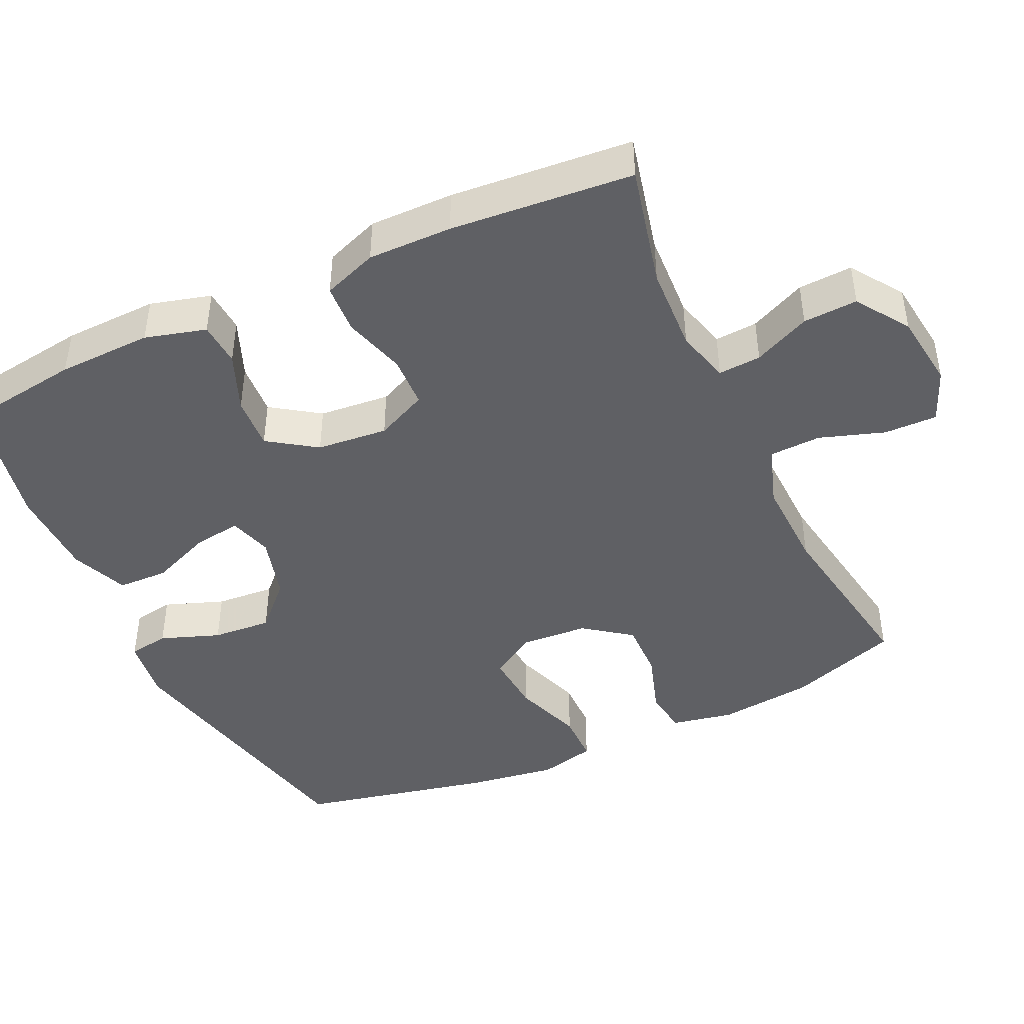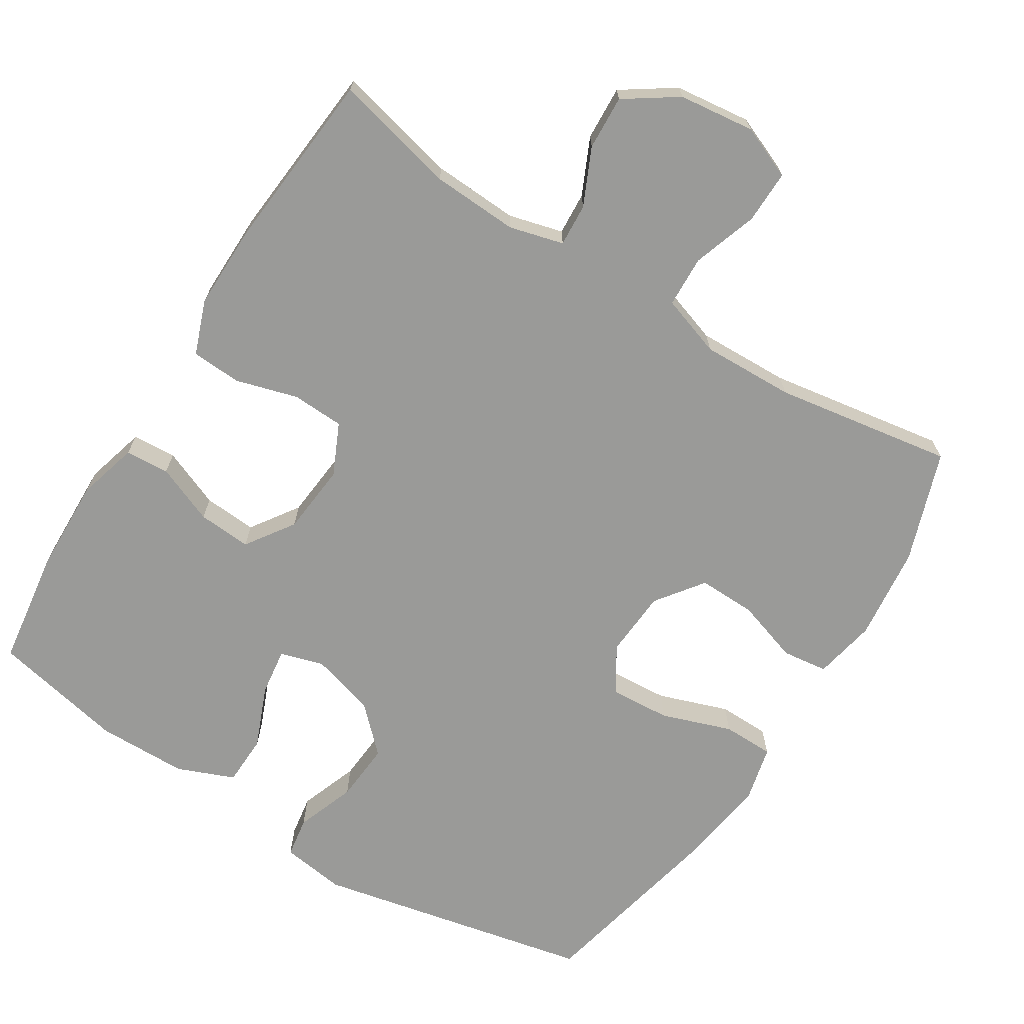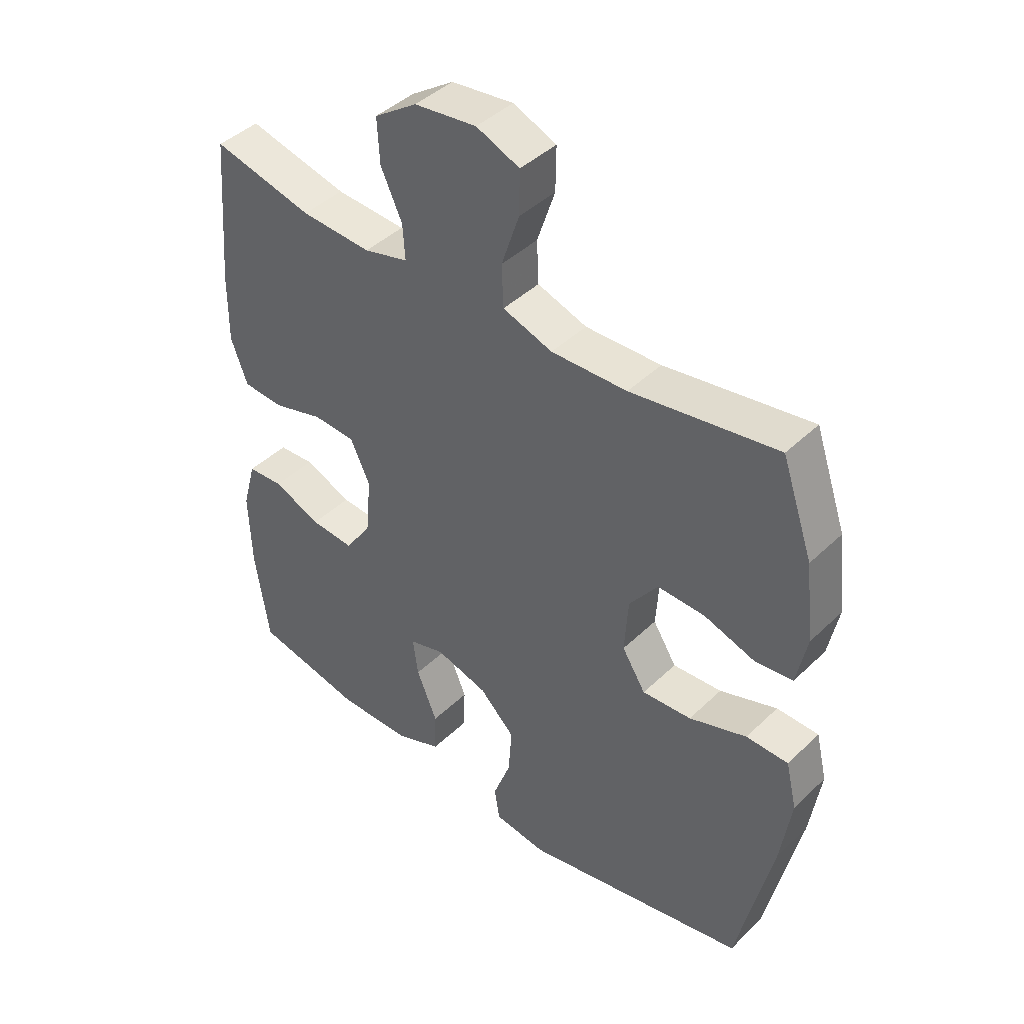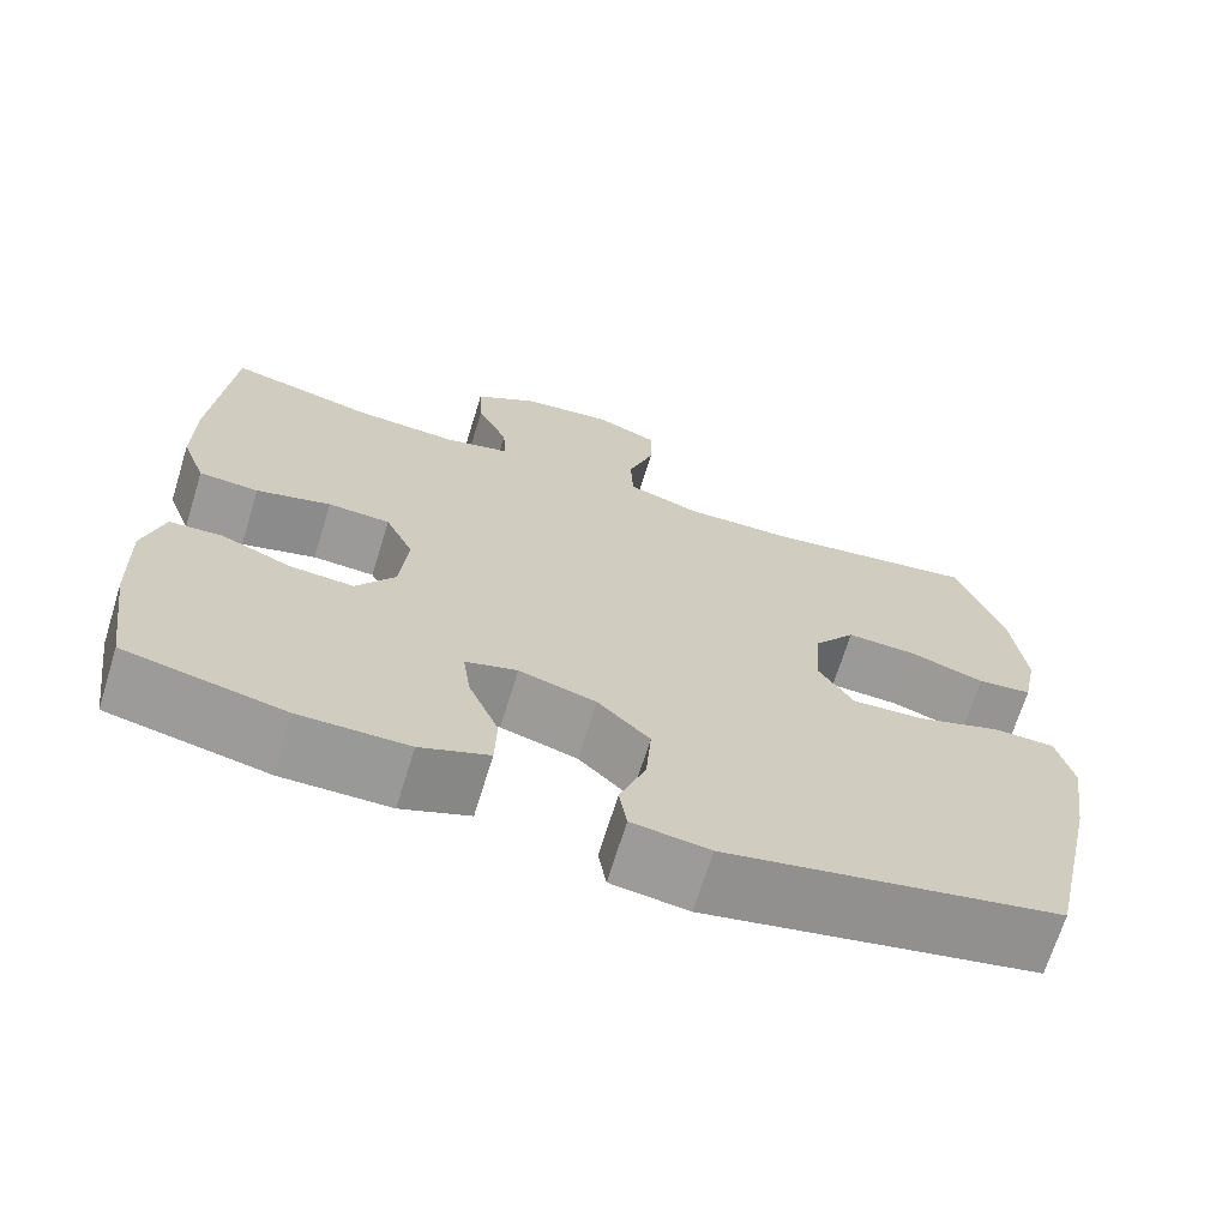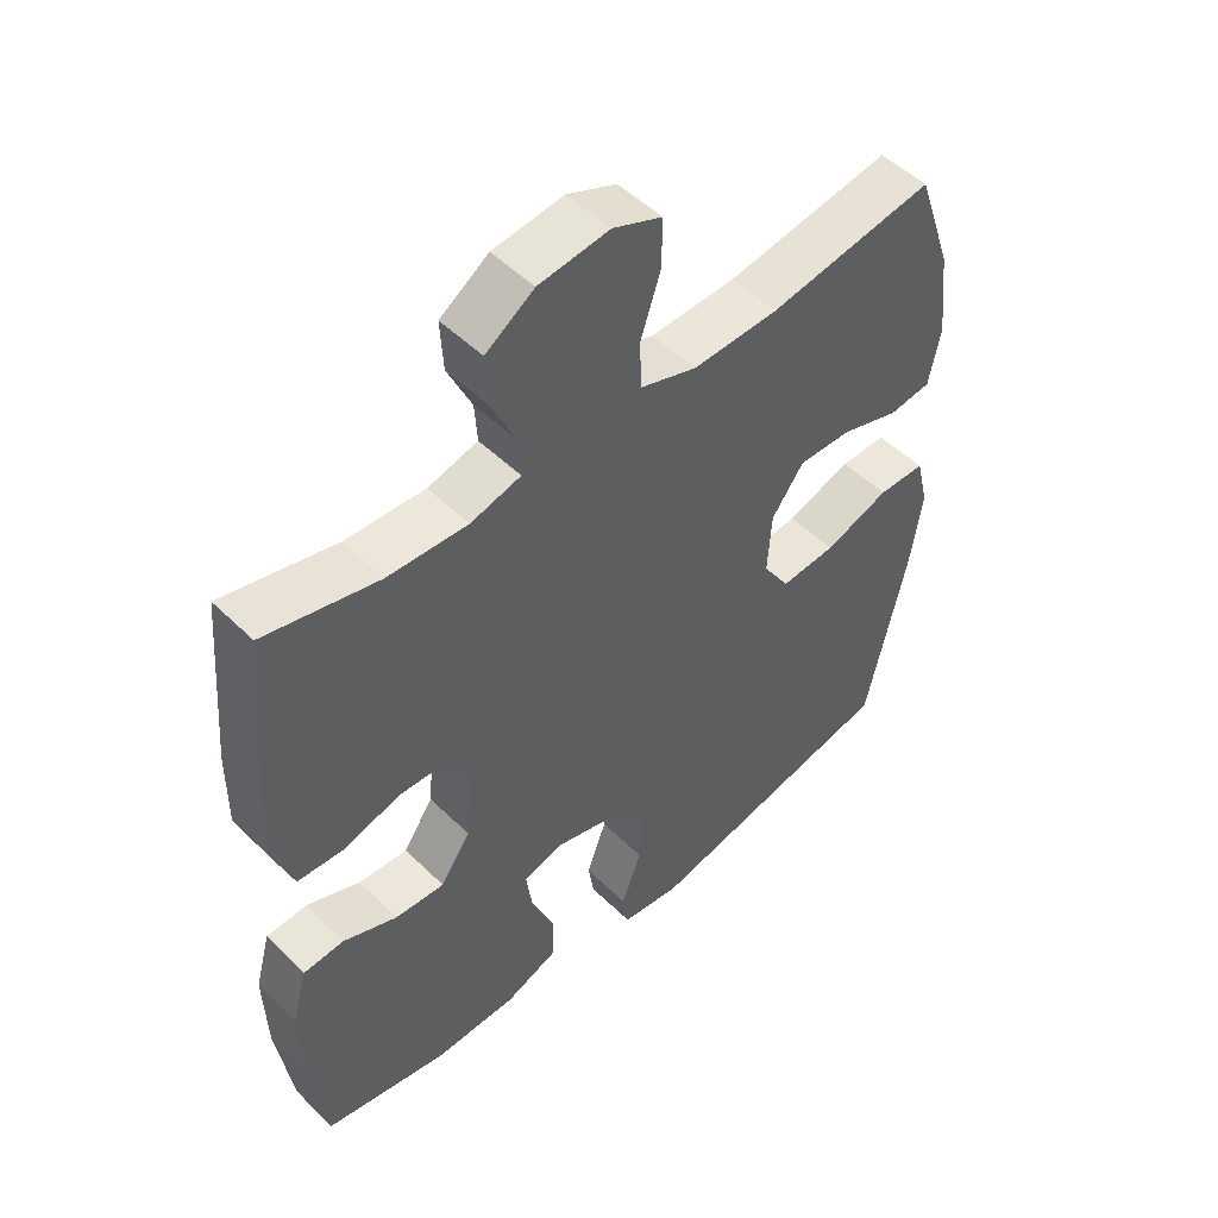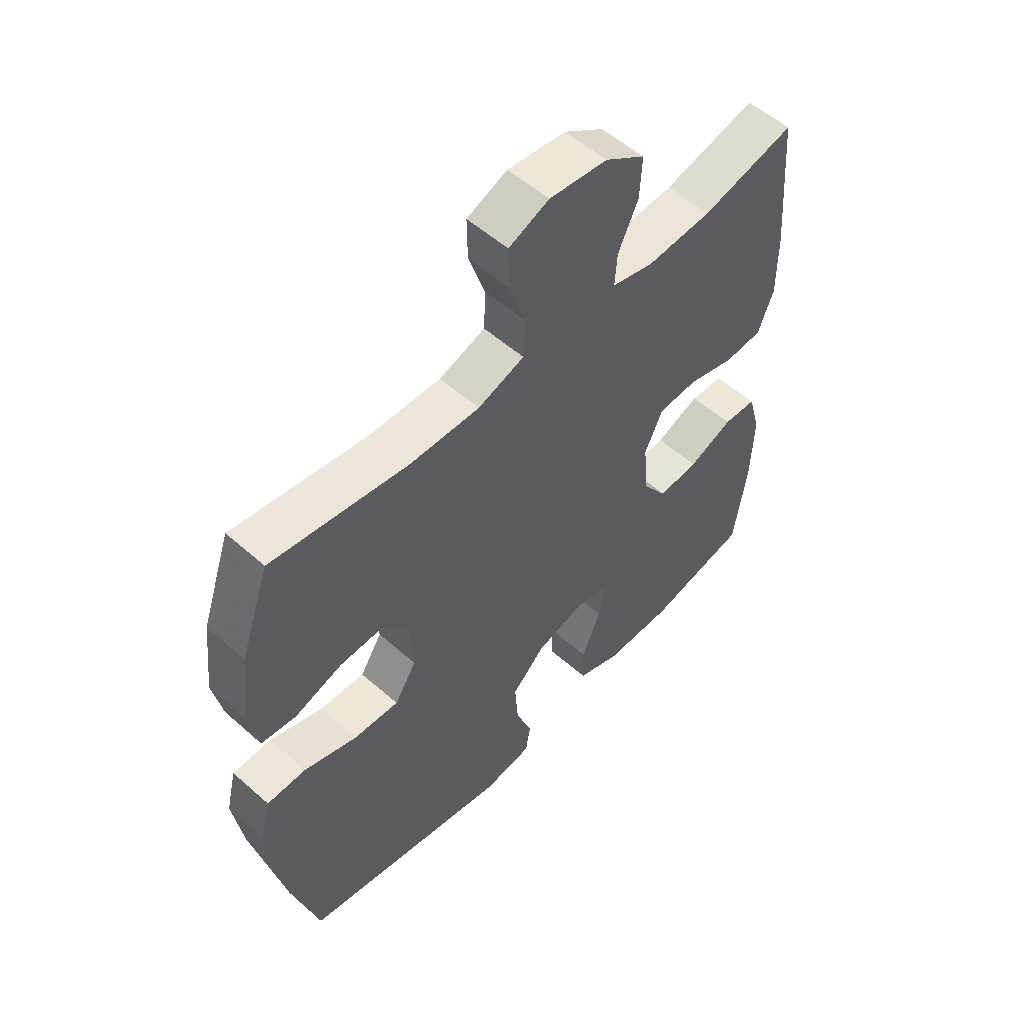
<metadata>
{"format":"obj","ext":"obj","renderer":"f3d","projection":"perspective","resolution":1024,"background":"white","views":[{"elev":-43.9,"azim":-65.0,"up":"+Y"},{"elev":-69.2,"azim":-32.2,"up":"+Y"},{"elev":43.0,"azim":41.6,"up":"+Z"},{"elev":-69.0,"azim":-17.2,"up":"+Z"},{"elev":50.5,"azim":-43.2,"up":"+Z"},{"elev":55.0,"azim":133.0,"up":"+Z"}]}
</metadata>
<code>
v 0.5 0.07 -0.5
v 0.117 0.07 -0.582
v 0.028 0.07 -0.57
v 0.019 0.07 -0.514
v 0.049 0.07 -0.432
v 0.055 0.07 -0.35
v -0.005 0.07 -0.291
v -0.094 0.07 -0.266
v -0.154 0.07 -0.284
v -0.145 0.07 -0.349
v -0.11 0.07 -0.434
v -0.112 0.07 -0.504
v -0.191 0.07 -0.536
v -0.316 0.07 -0.538
v -0.5 0.07 -0.5
v -0.523 0.07 -0.339
v -0.527 0.07 -0.209
v -0.504 0.07 -0.125
v -0.443 0.07 -0.121
v -0.362 0.07 -0.154
v -0.288 0.07 -0.159
v -0.243 0.07 -0.093
v -0.234 0.07 0.005
v -0.267 0.07 0.076
v -0.339 0.07 0.079
v -0.425 0.07 0.054
v -0.494 0.07 0.058
v -0.522 0.07 0.133
v -0.521 0.07 0.249
v -0.5 0.07 0.5
v -0.331 0.07 0.46
v -0.212 0.07 0.454
v -0.137 0.07 0.474
v -0.141 0.07 0.533
v -0.177 0.07 0.611
v -0.181 0.07 0.686
v -0.109 0.07 0.735
v -0.004 0.07 0.748
v 0.069 0.07 0.718
v 0.068 0.07 0.645
v 0.038 0.07 0.555
v 0.041 0.07 0.484
v 0.125 0.07 0.456
v 0.253 0.07 0.46
v 0.5 0.07 0.5
v 0.553 0.07 0.347
v 0.568 0.07 0.216
v 0.551 0.07 0.13
v 0.488 0.07 0.122
v 0.401 0.07 0.15
v 0.321 0.07 0.152
v 0.273 0.07 0.087
v 0.267 0.07 -0.006
v 0.307 0.07 -0.069
v 0.39 0.07 -0.063
v 0.487 0.07 -0.029
v 0.558 0.07 -0.03
v 0.577 0.07 -0.109
v 0.559 0.07 -0.231
v 0.5 0 -0.5
v 0.117 0 -0.582
v 0.028 0 -0.57
v 0.019 0 -0.514
v 0.049 0 -0.432
v 0.055 0 -0.35
v -0.005 0 -0.291
v -0.094 0 -0.266
v -0.154 0 -0.284
v -0.145 0 -0.349
v -0.11 0 -0.434
v -0.112 0 -0.504
v -0.191 0 -0.536
v -0.316 0 -0.538
v -0.5 0 -0.5
v -0.523 0 -0.339
v -0.527 0 -0.209
v -0.504 0 -0.125
v -0.443 0 -0.121
v -0.362 0 -0.154
v -0.288 0 -0.159
v -0.243 0 -0.093
v -0.234 0 0.005
v -0.267 0 0.076
v -0.339 0 0.079
v -0.425 0 0.054
v -0.494 0 0.058
v -0.522 0 0.133
v -0.521 0 0.249
v -0.5 0 0.5
v -0.331 0 0.46
v -0.212 0 0.454
v -0.137 0 0.474
v -0.141 0 0.533
v -0.177 0 0.611
v -0.181 0 0.686
v -0.109 0 0.735
v -0.004 0 0.748
v 0.069 0 0.718
v 0.068 0 0.645
v 0.038 0 0.555
v 0.041 0 0.484
v 0.125 0 0.456
v 0.253 0 0.46
v 0.5 0 0.5
v 0.553 0 0.347
v 0.568 0 0.216
v 0.551 0 0.13
v 0.488 0 0.122
v 0.401 0 0.15
v 0.321 0 0.152
v 0.273 0 0.087
v 0.267 0 -0.006
v 0.307 0 -0.069
v 0.39 0 -0.063
v 0.487 0 -0.029
v 0.558 0 -0.03
v 0.577 0 -0.109
v 0.559 0 -0.231
f 55 56 57 58
f 54 55 58 59
f 47 48 49 50
f 47 50 51
f 44 45 46 47
f 43 44 47 51
f 42 43 51 52
f 38 39 40 41
f 38 41 42
f 37 38 42
f 34 35 36 37
f 33 34 37 42
f 32 33 42 52
f 28 29 30 31
f 25 26 27 28
f 24 25 28 31
f 23 24 31 32
f 17 18 19 20
f 17 20 21
f 16 17 21
f 15 16 21
f 14 15 21 22
f 10 11 12 13
f 9 10 13 14
f 2 3 4 5
f 2 5 6
f 54 59 1 2
f 53 54 2 6
f 23 32 52 53
f 22 23 53
f 9 14 22
f 8 9 22 53
f 7 8 53
f 6 7 53
f 117 116 115 114
f 118 117 114 113
f 109 108 107 106
f 110 109 106
f 106 105 104 103
f 110 106 103 102
f 111 110 102 101
f 100 99 98 97
f 101 100 97
f 101 97 96
f 96 95 94 93
f 101 96 93 92
f 111 101 92 91
f 90 89 88 87
f 87 86 85 84
f 90 87 84 83
f 91 90 83 82
f 79 78 77 76
f 80 79 76
f 80 76 75
f 80 75 74
f 81 80 74 73
f 72 71 70 69
f 73 72 69 68
f 64 63 62 61
f 65 64 61
f 61 60 118 113
f 65 61 113 112
f 112 111 91 82
f 112 82 81
f 81 73 68
f 112 81 68 67
f 112 67 66
f 112 66 65
f 1 60 61 2
f 2 61 62 3
f 3 62 63 4
f 4 63 64 5
f 5 64 65 6
f 6 65 66 7
f 7 66 67 8
f 8 67 68 9
f 9 68 69 10
f 10 69 70 11
f 11 70 71 12
f 12 71 72 13
f 13 72 73 14
f 14 73 74 15
f 15 74 75 16
f 16 75 76 17
f 17 76 77 18
f 18 77 78 19
f 19 78 79 20
f 20 79 80 21
f 21 80 81 22
f 22 81 82 23
f 23 82 83 24
f 24 83 84 25
f 25 84 85 26
f 26 85 86 27
f 27 86 87 28
f 28 87 88 29
f 29 88 89 30
f 30 89 90 31
f 31 90 91 32
f 32 91 92 33
f 33 92 93 34
f 34 93 94 35
f 35 94 95 36
f 36 95 96 37
f 37 96 97 38
f 38 97 98 39
f 39 98 99 40
f 40 99 100 41
f 41 100 101 42
f 42 101 102 43
f 43 102 103 44
f 44 103 104 45
f 45 104 105 46
f 46 105 106 47
f 47 106 107 48
f 48 107 108 49
f 49 108 109 50
f 50 109 110 51
f 51 110 111 52
f 52 111 112 53
f 53 112 113 54
f 54 113 114 55
f 55 114 115 56
f 56 115 116 57
f 57 116 117 58
f 58 117 118 59
f 59 118 60 1

</code>
